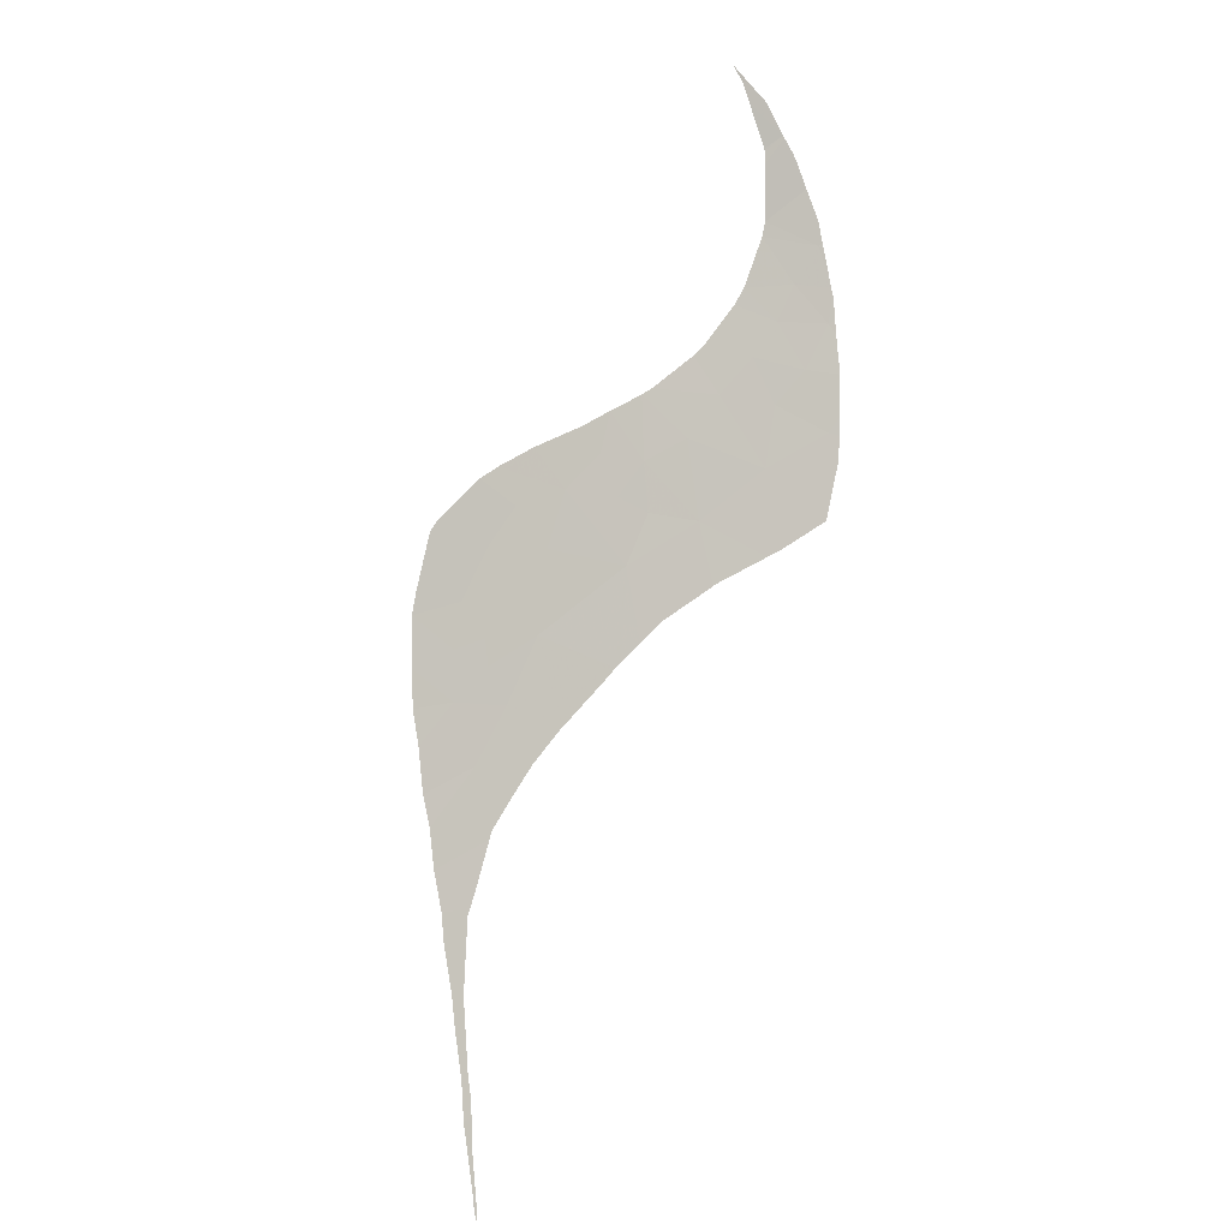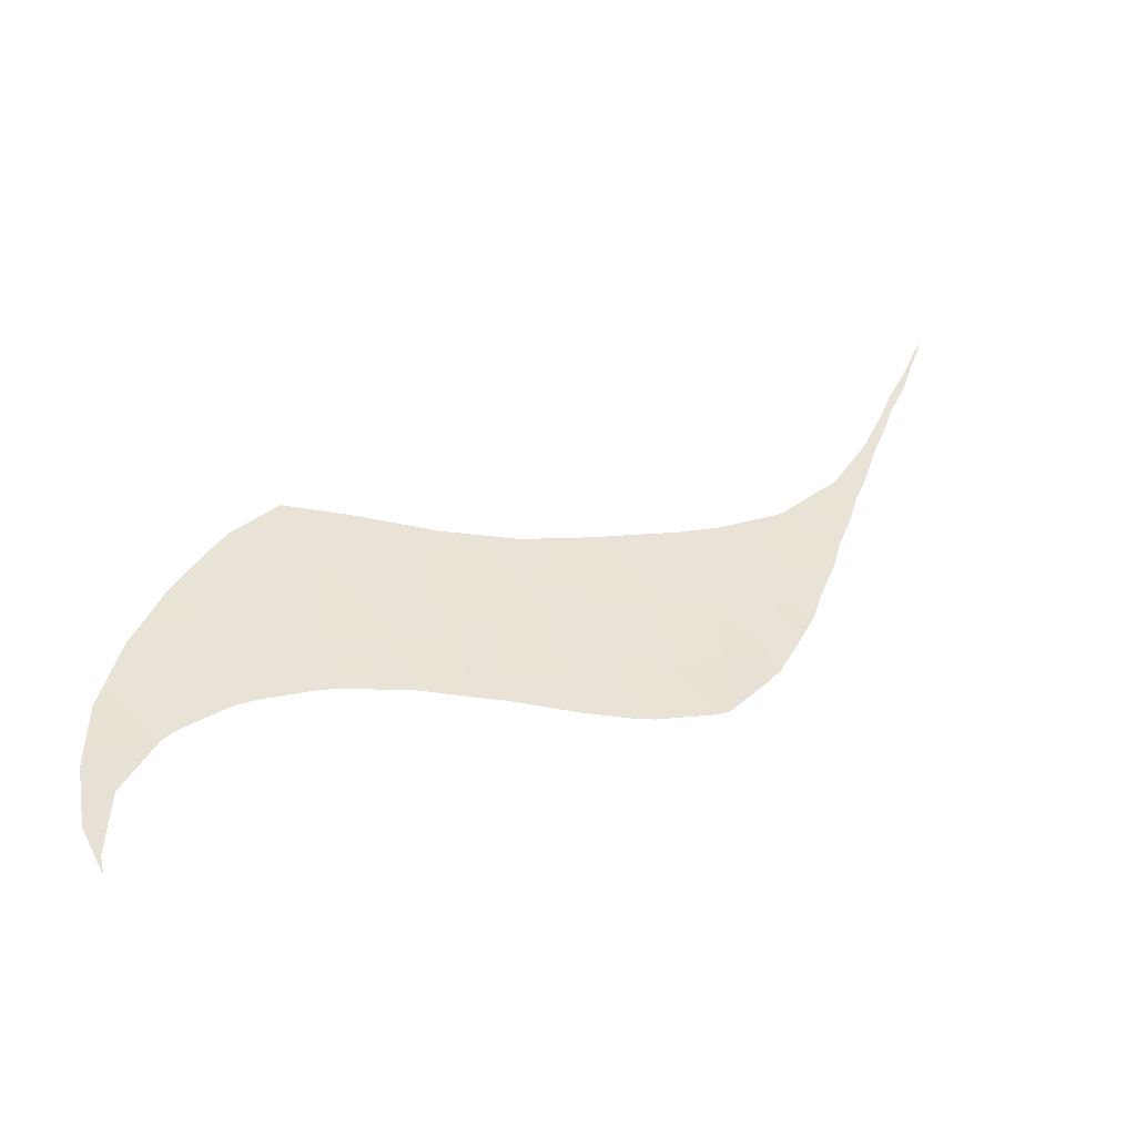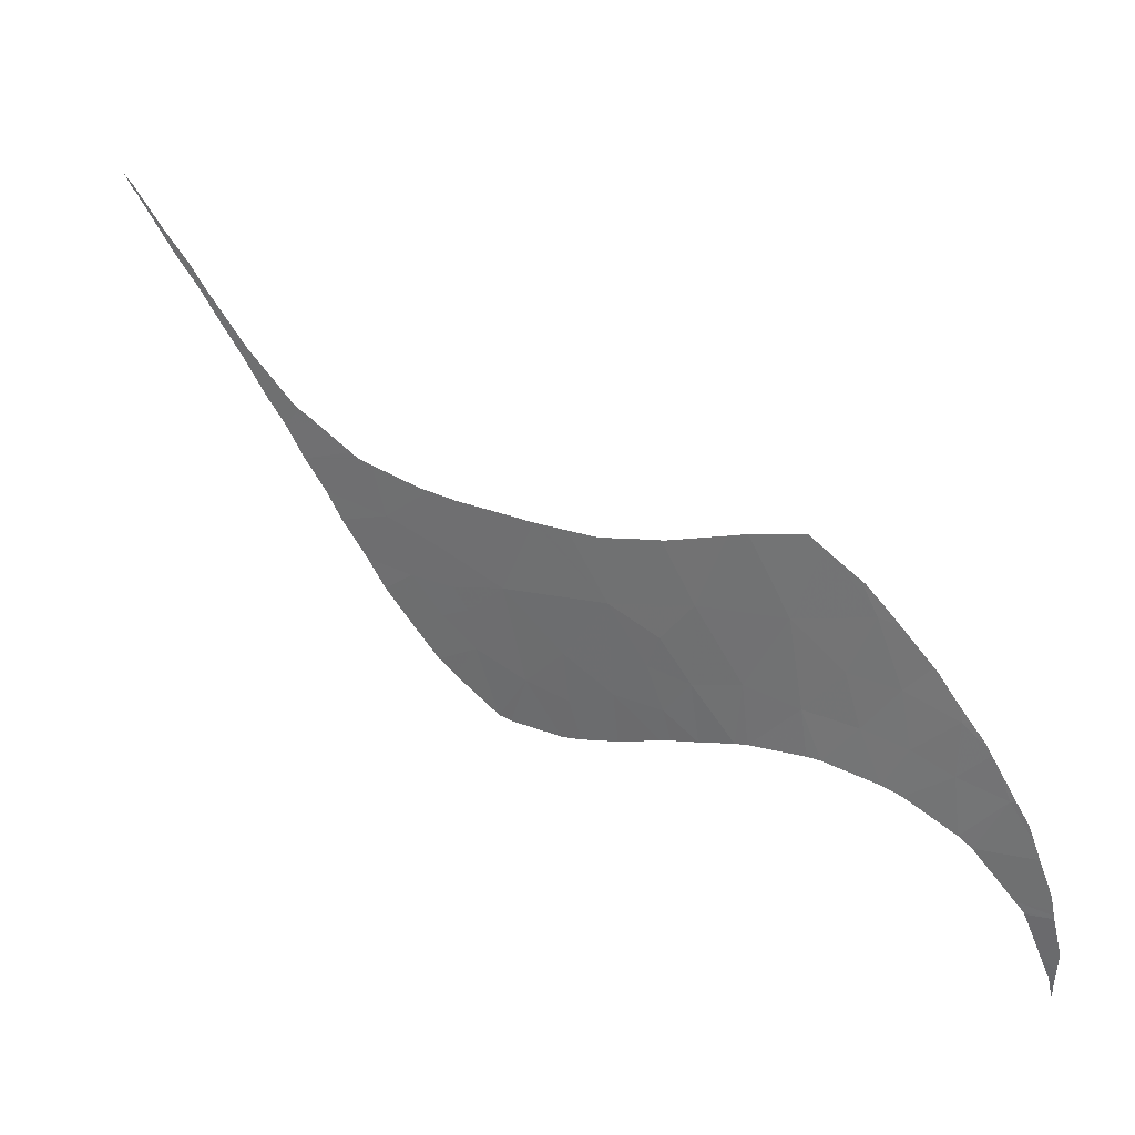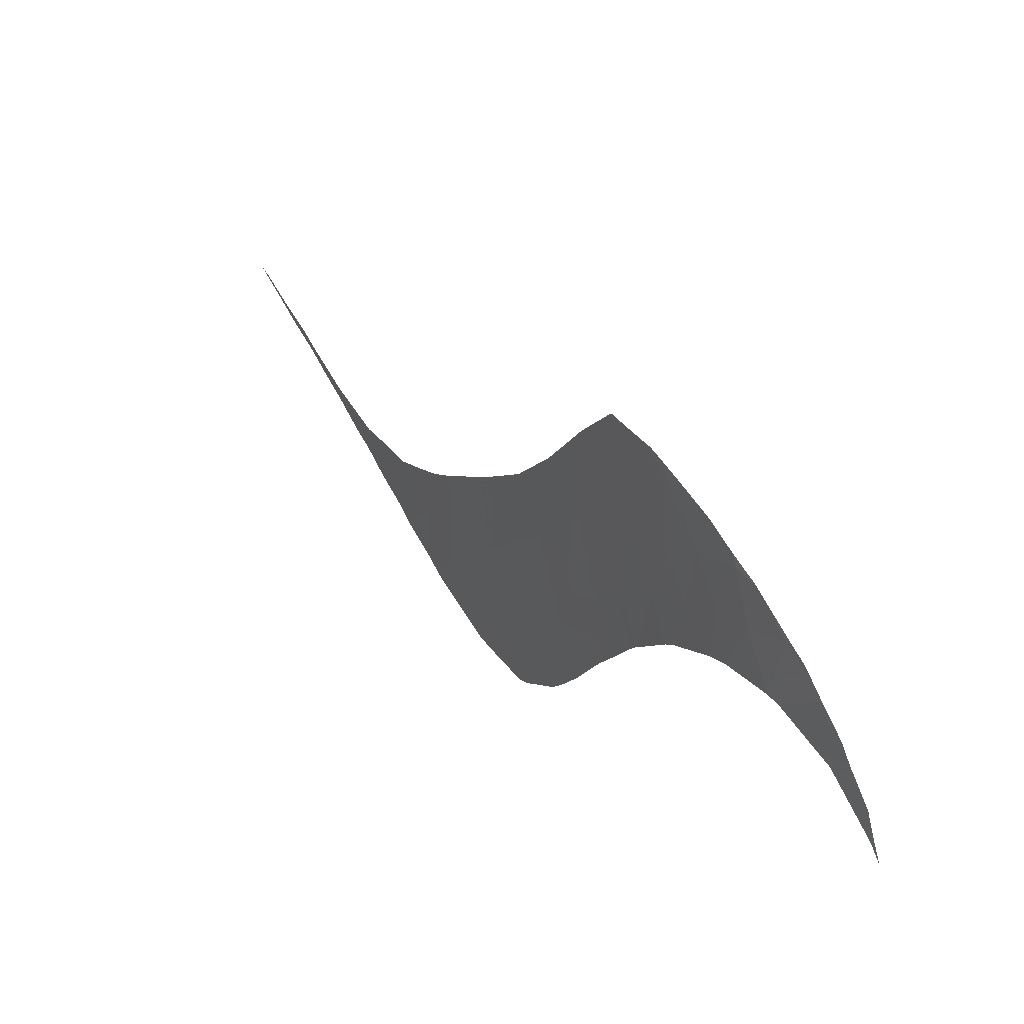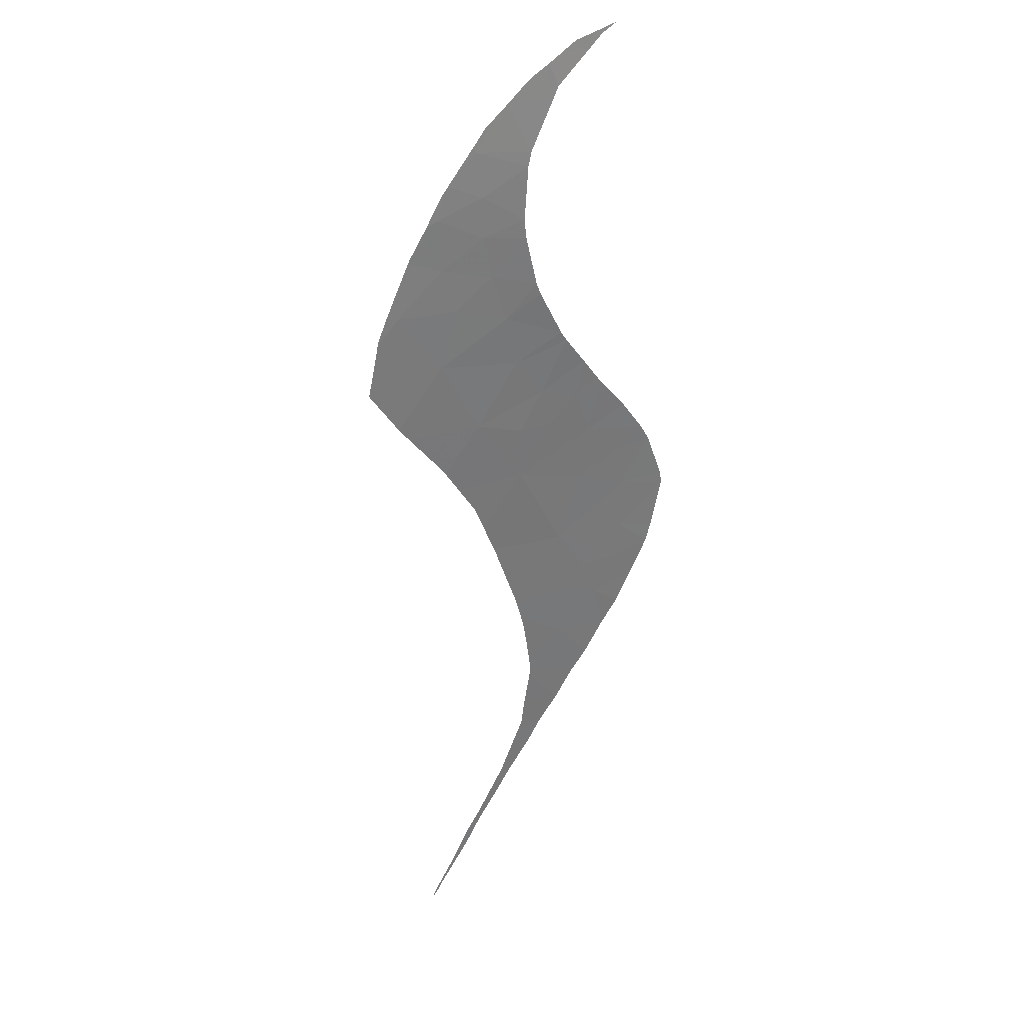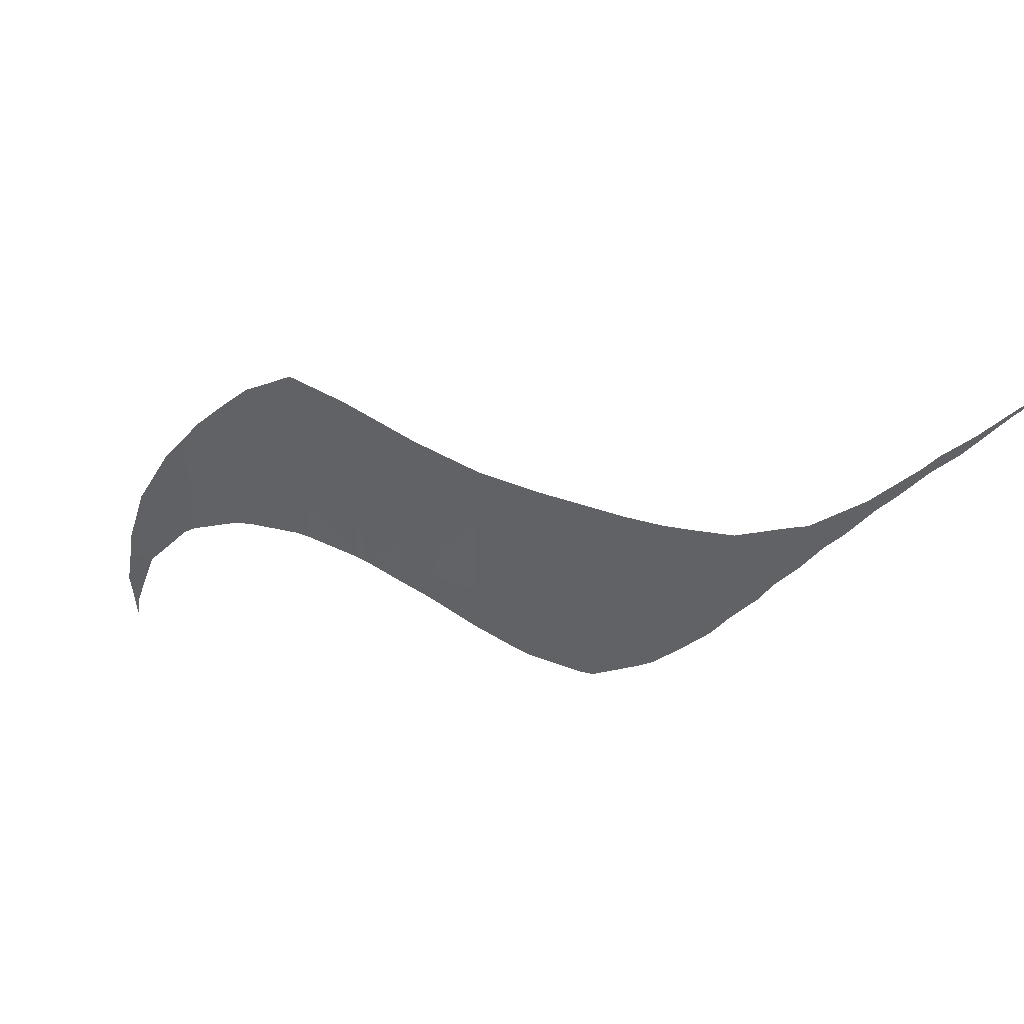
<metadata>
{"format":"obj","ext":"obj","renderer":"f3d","projection":"perspective","resolution":1024,"background":"white","views":[{"elev":78.6,"azim":-37.8,"up":"+Y"},{"elev":-24.0,"azim":144.8,"up":"+Z"},{"elev":3.4,"azim":16.3,"up":"+Z"},{"elev":-12.2,"azim":46.7,"up":"+Z"},{"elev":-62.5,"azim":119.4,"up":"+Y"},{"elev":64.9,"azim":-172.7,"up":"+Z"}]}
</metadata>
<code>
v 35.4 89.26 -24.97
v 35.27 88.92 -24.1
v 36.26 88.89 -24.93
v 45.05 86.17 -25.8
v 43.99 87.06 -27.2
v 43.63 87.03 -26.88
v 43.64 86.35 -25.25
v 35.07 89.4 -24.99
v 42.15 87.09 -25.92
v 36.58 87.11 -21.04
v 35.4 87.95 -22.01
v 33.88 88.17 -21.11
v 39.34 86.19 -21.26
v 40.8 86.23 -22.63
v 39.47 87.14 -23.73
v 34.9 88.51 -22.83
v 27.38 90.45 -20.59
v 26.36 91.03 -21.03
v 25.87 90.84 -20.13
v 28.27 90.62 -21.75
v 27.9 91.35 -23.08
v 27.01 91.18 -21.92
v 33.71 89.39 -23.75
v 19.62 88.74 -9.584
v 19.71 88.71 -9.596
v 20.65 89.13 -11.35
v 33.67 90.04 -25.15
v 32.45 90.54 -25.2
v 36.23 88.18 -23.27
v 30.49 89.38 -20.85
v 31.8 88.06 -18.92
v 30.84 90.44 -23.55
v 30.12 91.3 -24.83
v 29.74 91.38 -24.68
v 29.27 90.66 -22.7
v 23.63 90.04 -16.21
v 23.15 89.91 -15.47
v 23.6 89.58 -15.08
v 31.81 90.79 -25.17
v 42.44 86.47 -24.61
v 43.87 85.66 -23.76
v 42.32 85.87 -23
v 32.23 89.5 -22.66
v 39.93 87.53 -25.13
v 39.51 87.65 -25.05
v 41.09 86.73 -24.13
v 41.78 85.28 -21.11
v 42.39 85.17 -21.31
v 37.39 88.4 -24.87
v 28.39 91.37 -23.54
v 28.78 90.04 -20.88
v 26.8 89.94 -18.86
v 28.55 89.64 -19.74
v 25.17 90.63 -19.02
v 32.21 90.13 -24.07
v 29.2 90.17 -21.54
v 24.76 90.44 -18.19
v 37.8 87.54 -23.17
v 37.78 88.24 -24.88
v 45.87 88.28 -30.77
v 46.03 88.25 -30.78
v 46.01 88.28 -30.83
v 45.71 88.05 -30.22
v 46.1 88.07 -30.47
v 45.3 87.51 -28.93
v 46.08 87.33 -28.98
v 45.65 86.49 -26.89
v 41.58 87.17 -25.66
v 44.63 85.78 -24.59
v 44.56 85.74 -24.45
v 44.77 85.86 -24.87
v 44.86 85.92 -25.07
v 44.11 85.58 -23.73
v 44.49 85.7 -24.29
v 45.88 88.32 -30.83
v 45.94 88.49 -31.18
v 46.2 87.82 -30.02
v 45.04 87.41 -28.56
v 45.81 86.71 -27.49
v 45.97 86.93 -28.06
v 46.04 87.06 -28.38
v 26.14 89.5 -17.22
v 24.16 90.26 -17.23
v 26.56 89.41 -17.39
v 27.25 89.26 -17.68
v 25.88 89.52 -17.04
v 26.09 89.5 -17.2
v 24.8 89.59 -16.2
v 24.64 89.6 -16.08
v 45.91 88.57 -31.31
v 45.27 87.49 -28.86
v 46.08 87.29 -28.89
v 46.15 87.6 -29.56
v 46.07 87.23 -28.75
v 45.22 86.13 -25.81
v 45.52 86.31 -26.4
v 45.77 86.66 -27.35
v 45.13 86.08 -25.63
v 35.76 86.7 -19.3
v 35.83 86.67 -19.3
v 35.46 86.81 -19.29
v 43.61 85.44 -22.97
v 43.3 85.34 -22.46
v 43.87 85.51 -23.37
v 38.13 85.73 -19.07
v 38.23 85.69 -19.06
v 42.02 85.11 -20.86
v 42.51 85.19 -21.46
v 38.33 85.65 -19.06
v 40.03 85.04 -19.01
v 40.45 85.04 -19.37
v 40.77 85.04 -19.64
v 36.01 86.6 -19.28
v 41.38 85.03 -20.14
v 41.51 85.03 -20.25
v 37.74 85.89 -19.11
v 43.21 85.33 -22.34
v 31.68 88.09 -18.9
v 32.01 87.99 -18.96
v 32.87 87.72 -19.11
v 33.83 87.43 -19.28
v 23.3 89.55 -14.73
v 22.46 89.65 -14.22
v 22.82 89.49 -14.17
v 23.85 89.61 -15.38
v 24.13 89.64 -15.71
v 22.75 89.48 -14.09
v 28.15 89.07 -18.04
v 24.27 89.63 -15.81
v 19.66 88.7 -9.528
v 19.48 88.71 -9.39
v 19.55 88.66 -9.346
v 20.37 88.91 -10.61
v 19.26 88.62 -8.993
v 31.33 88.19 -18.81
v 21.28 89.28 -12.26
v 21.5 89.19 -12.25
v 21.52 89.2 -12.3
v 22.13 89.34 -13.18
v 21.98 89.51 -13.45
v 22.29 89.38 -13.42
v 22.64 89.46 -13.93
v 22.7 89.48 -14.02
v 21.39 89.15 -12.07
v 20.89 89.02 -11.31
v 21.14 89.07 -11.66
v 20.75 88.99 -11.12
v 29.02 88.84 -18.29
v 29.29 88.77 -18.37
v 28.42 89 -18.11
v 29.47 88.72 -18.4
v 34.82 87.06 -19.28
f 3 2 1
f 6 5 4
f 4 7 6
f 2 8 1
f 9 6 7
f 12 11 10
f 15 14 13
f 11 12 16
f 19 18 17
f 22 21 20
f 16 12 23
f 26 25 24
f 28 27 23
f 16 23 2
f 11 16 29
f 12 31 30
f 34 33 32
f 32 35 34
f 38 37 36
f 33 39 32
f 18 22 17
f 22 20 17
f 40 9 7
f 42 40 41
f 40 7 41
f 29 16 2
f 23 12 43
f 45 44 15
f 44 46 15
f 48 47 42
f 23 27 8
f 8 2 23
f 14 42 47
f 49 29 3
f 29 2 3
f 13 14 47
f 50 34 35
f 21 50 35
f 35 20 21
f 32 30 35
f 43 12 30
f 30 32 43
f 20 51 17
f 17 53 52
f 54 19 52
f 19 17 52
f 17 51 53
f 51 30 53
f 28 23 55
f 39 28 55
f 55 32 39
f 23 43 55
f 43 32 55
f 35 30 56
f 56 20 35
f 57 54 52
f 56 51 20
f 56 30 51
f 29 49 58
f 49 59 58
f 62 61 60
f 61 64 63
f 66 65 63
f 42 46 40
f 5 67 4
f 44 68 46
f 68 9 40
f 40 46 68
f 42 14 46
f 46 14 15
f 69 7 4
f 58 59 15
f 59 45 15
f 58 15 13
f 13 10 58
f 11 29 10
f 29 58 10
f 41 7 69
f 69 70 41
f 69 4 71
f 71 4 72
f 74 73 41
f 74 41 70
f 60 75 62
f 62 75 76
f 63 60 61
f 77 63 64
f 80 79 78
f 80 78 81
f 83 57 82
f 82 57 52
f 52 84 82
f 84 52 85
f 87 86 83
f 87 83 82
f 36 83 88
f 88 89 36
f 88 83 86
f 76 75 90
f 78 91 66
f 66 91 65
f 92 78 66
f 66 63 93
f 93 63 77
f 94 81 78
f 94 78 92
f 96 95 4
f 96 4 67
f 67 5 97
f 97 5 78
f 78 79 97
f 72 4 98
f 98 4 95
f 12 10 99
f 99 10 100
f 101 12 99
f 42 41 102
f 102 103 42
f 102 41 104
f 104 41 73
f 105 10 13
f 13 106 105
f 107 47 48
f 48 42 108
f 106 13 109
f 109 13 110
f 110 13 111
f 111 13 47
f 47 112 111
f 100 10 113
f 112 47 114
f 114 47 115
f 113 10 116
f 116 10 105
f 108 42 117
f 117 42 103
f 118 30 31
f 31 12 119
f 119 12 120
f 120 12 121
f 123 37 122
f 122 37 38
f 124 123 122
f 38 36 125
f 125 36 126
f 127 123 124
f 85 52 128
f 126 36 129
f 129 36 89
f 131 24 130
f 130 24 25
f 132 131 130
f 25 26 133
f 134 131 132
f 135 30 118
f 138 137 136
f 136 140 139
f 139 138 136
f 139 140 141
f 140 123 142
f 142 141 140
f 142 123 143
f 26 136 144
f 144 136 137
f 146 145 26
f 146 26 144
f 133 26 147
f 147 26 145
f 115 47 107
f 52 53 148
f 53 30 149
f 149 148 53
f 128 52 150
f 150 52 148
f 149 30 151
f 151 30 135
f 121 12 152
f 152 12 101
f 143 123 127

</code>
